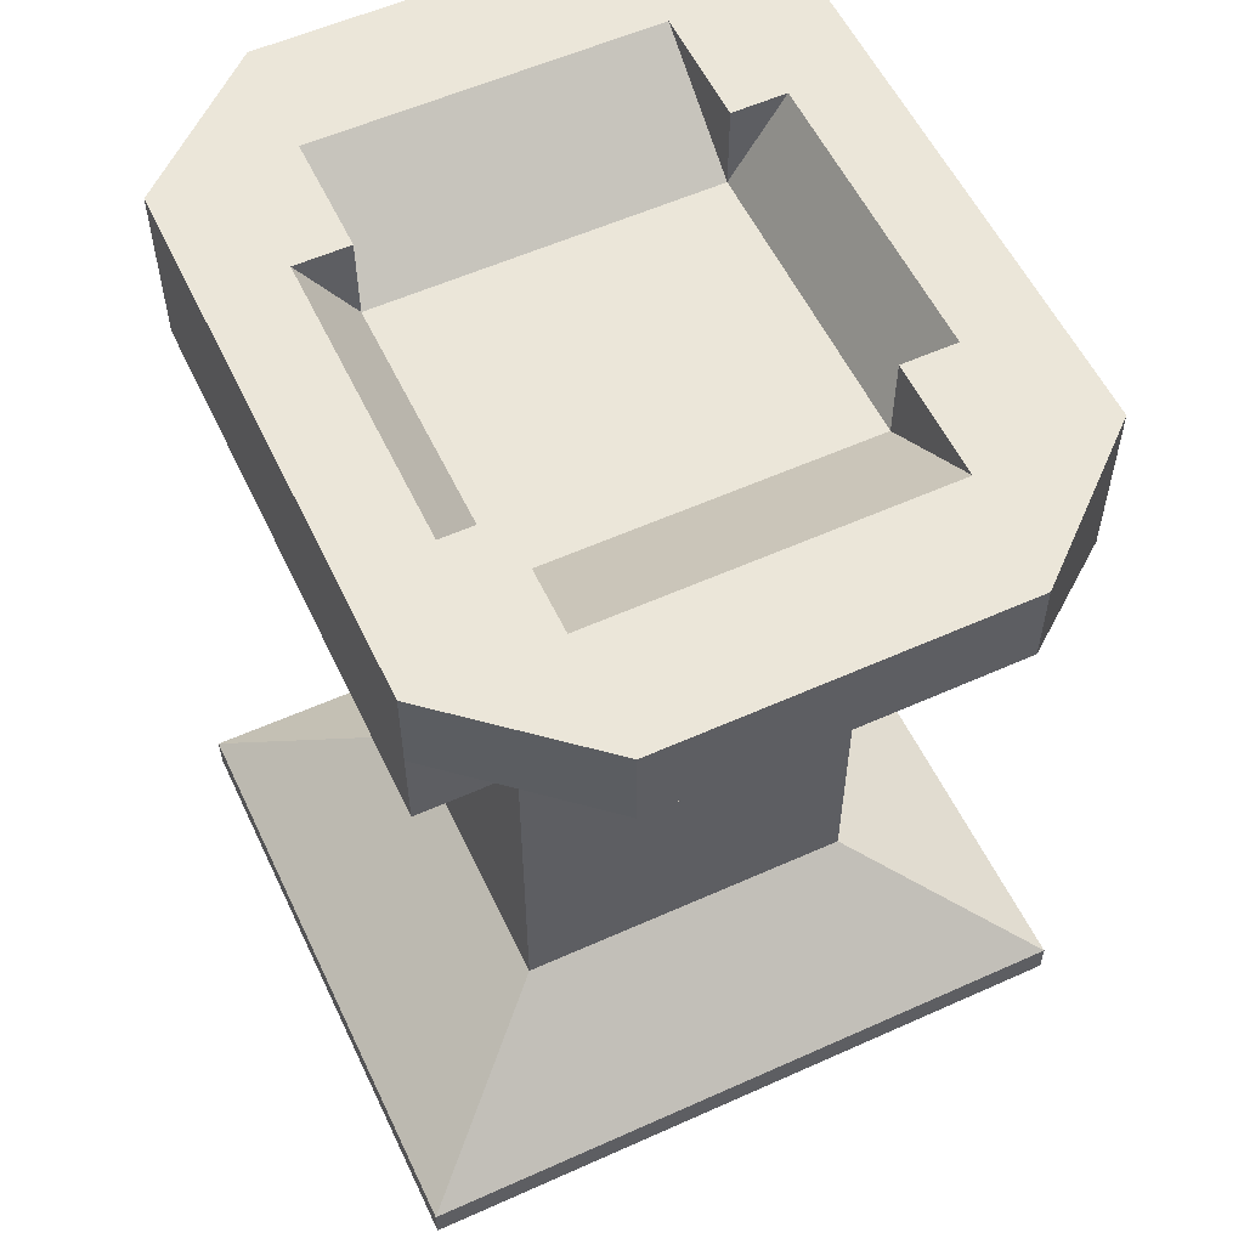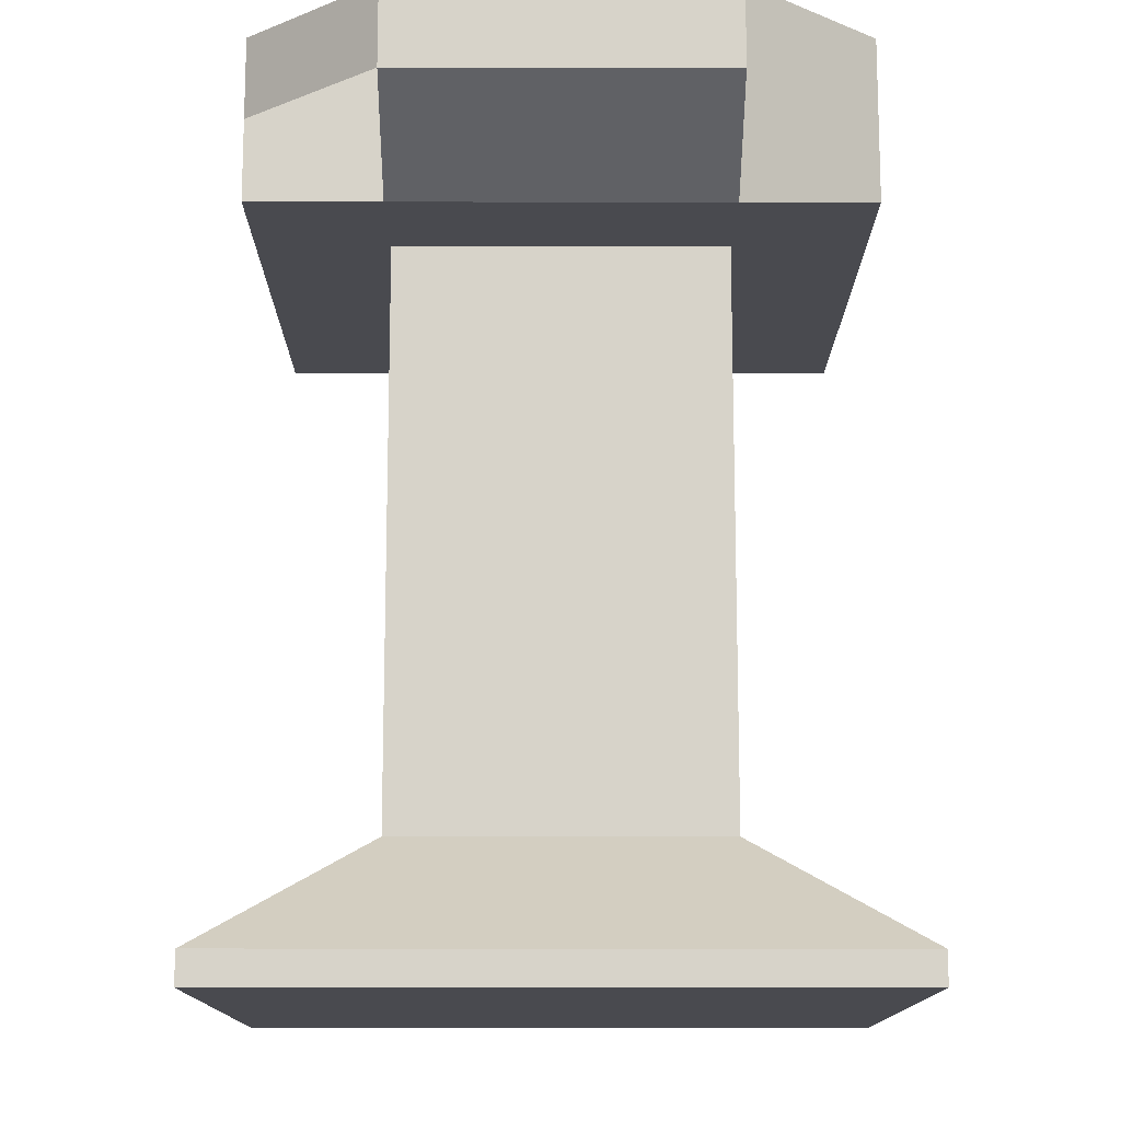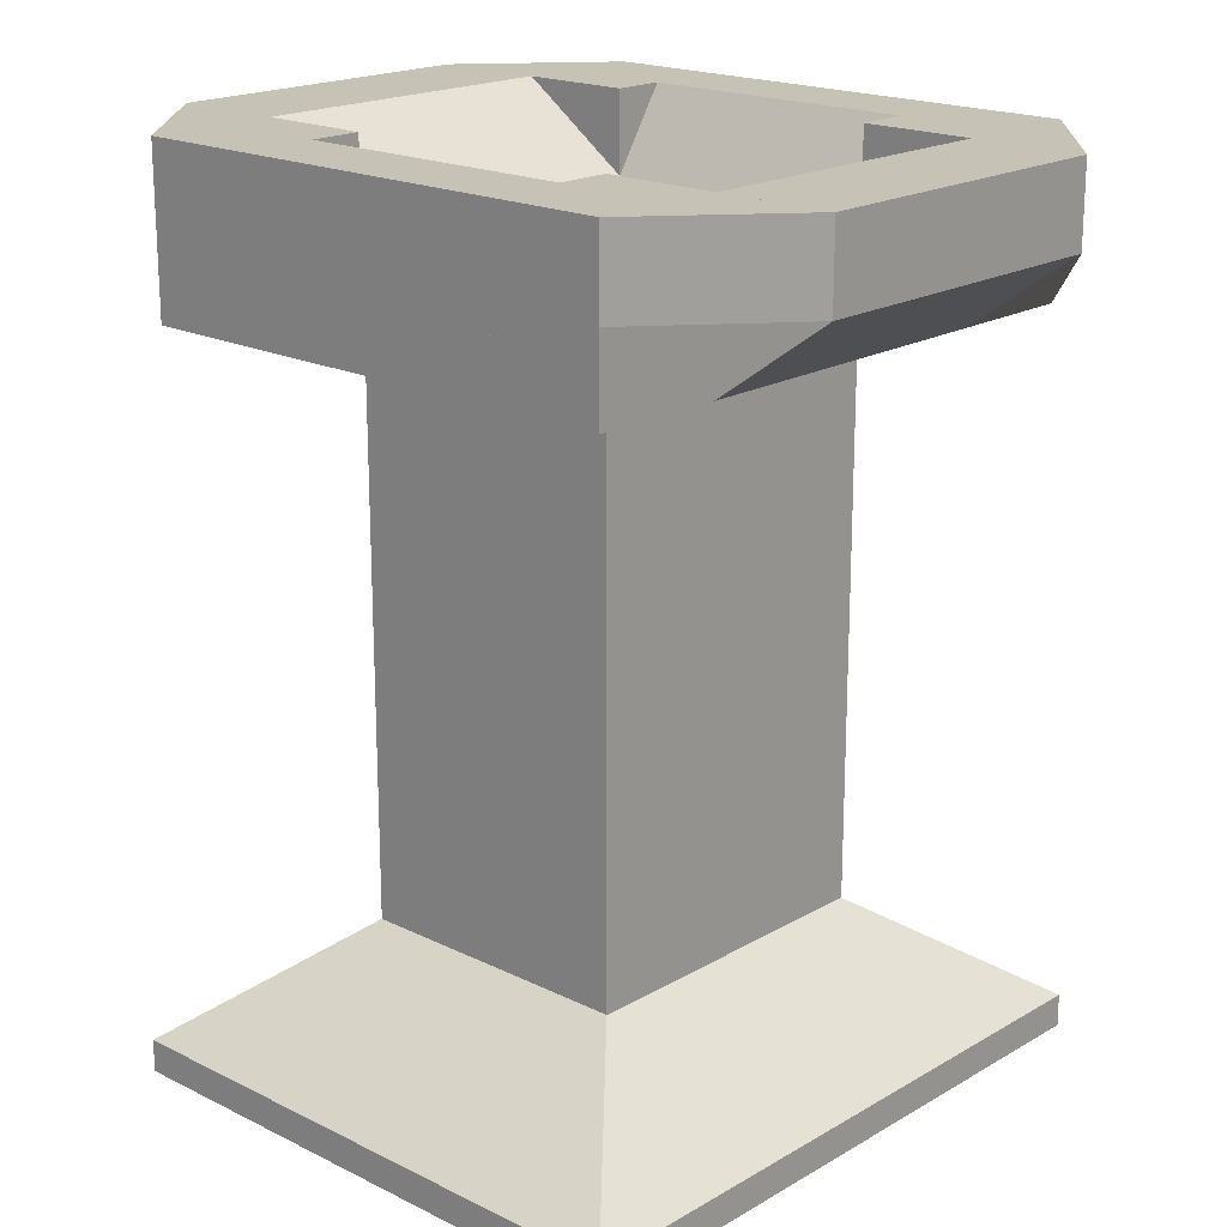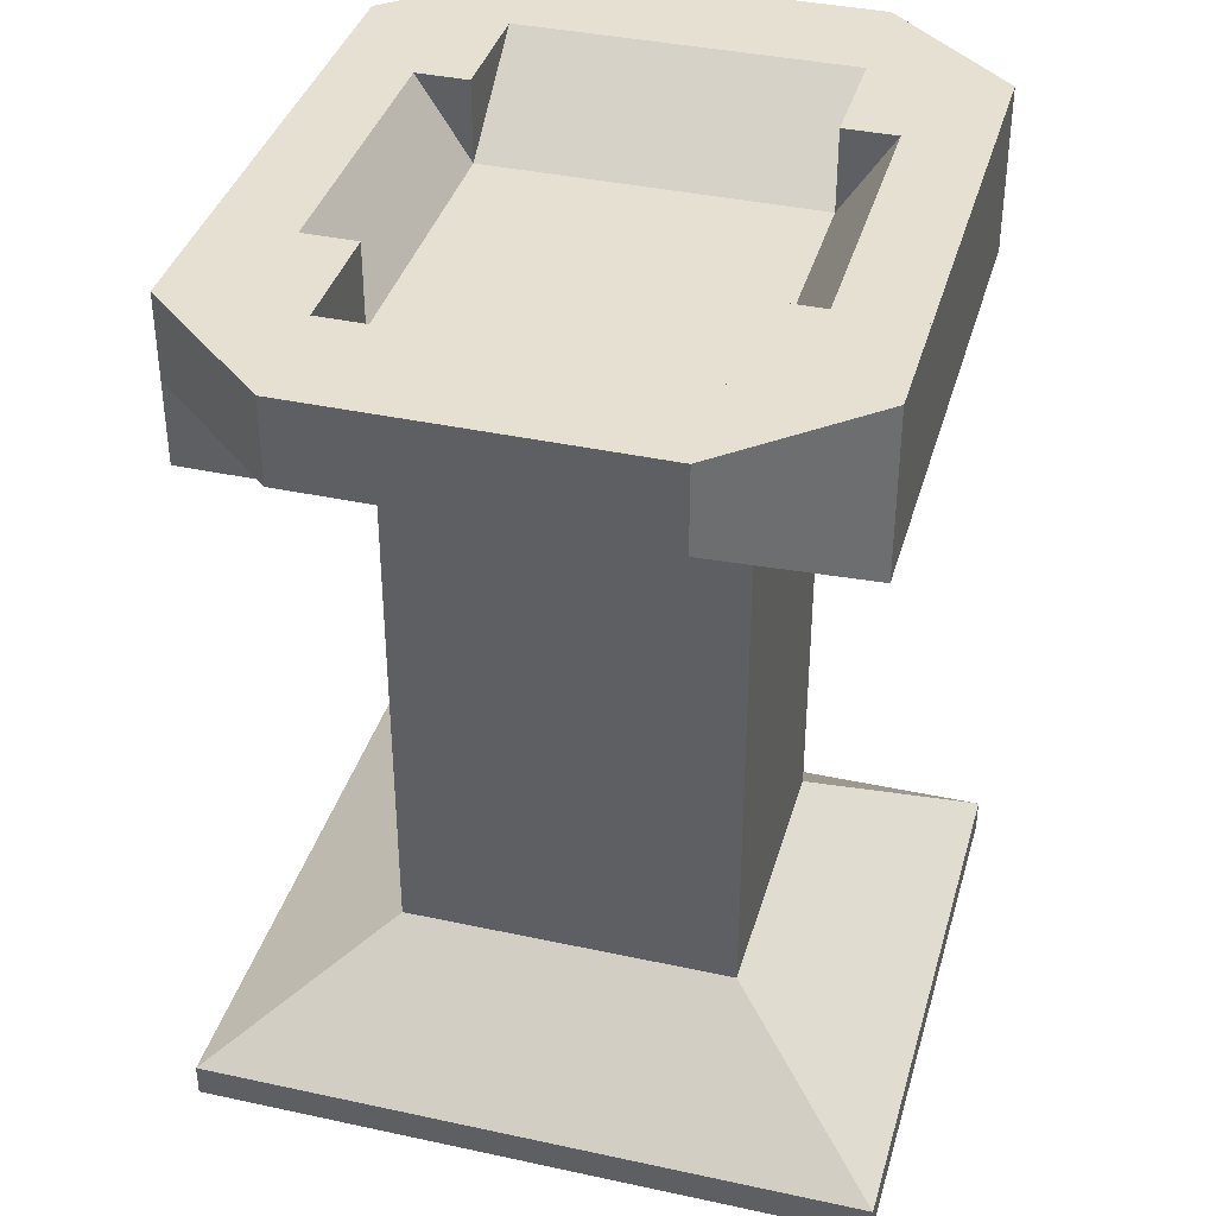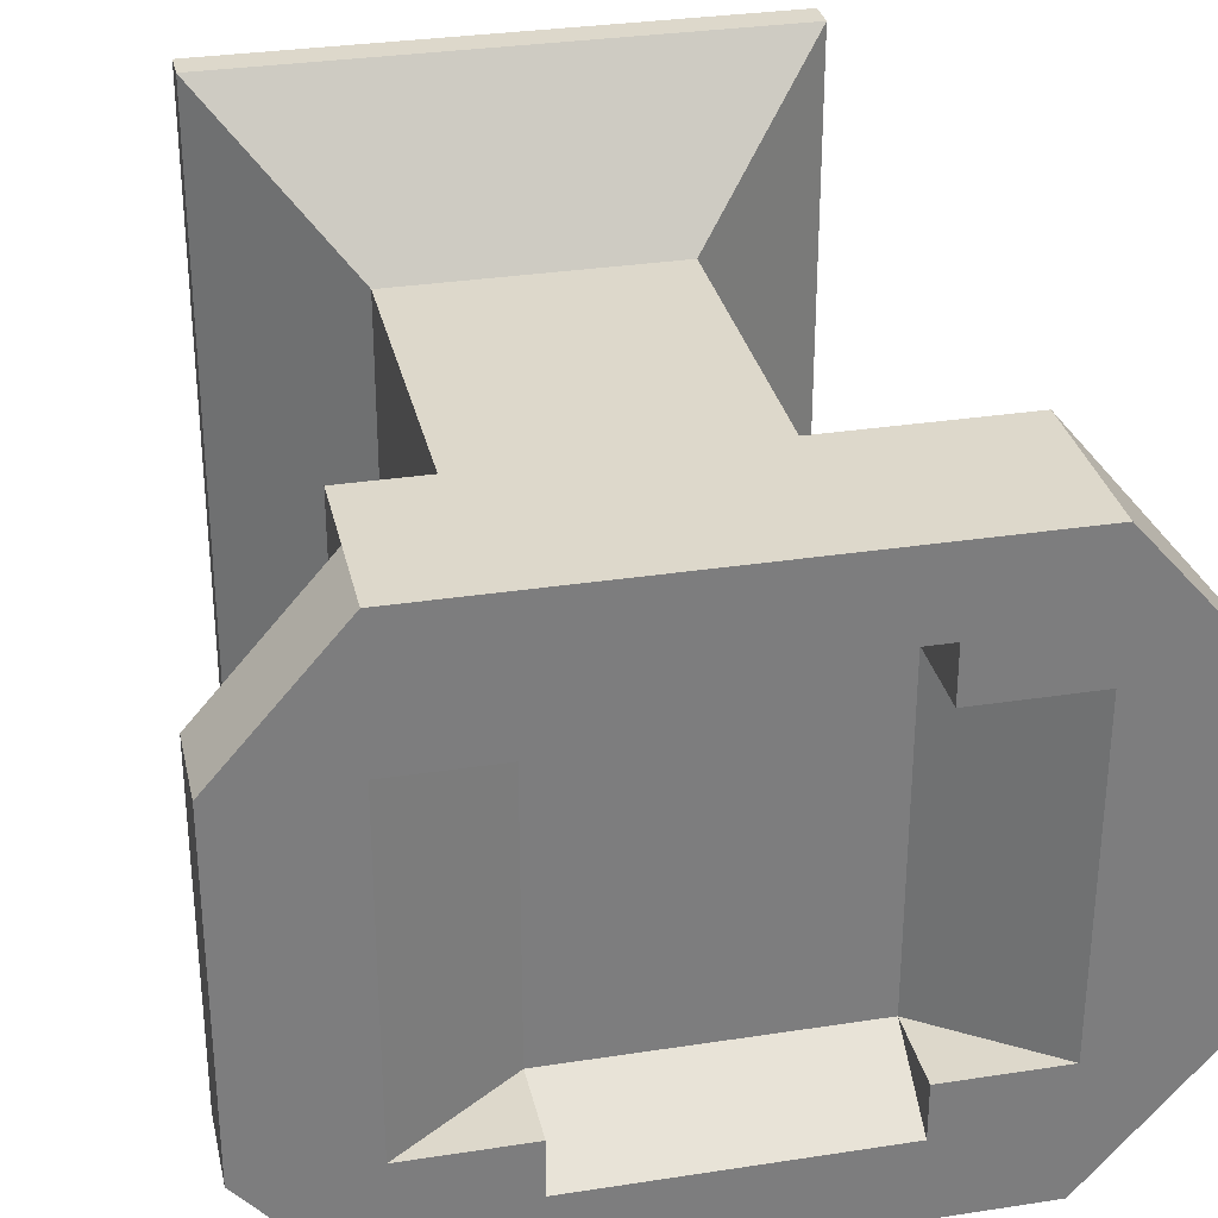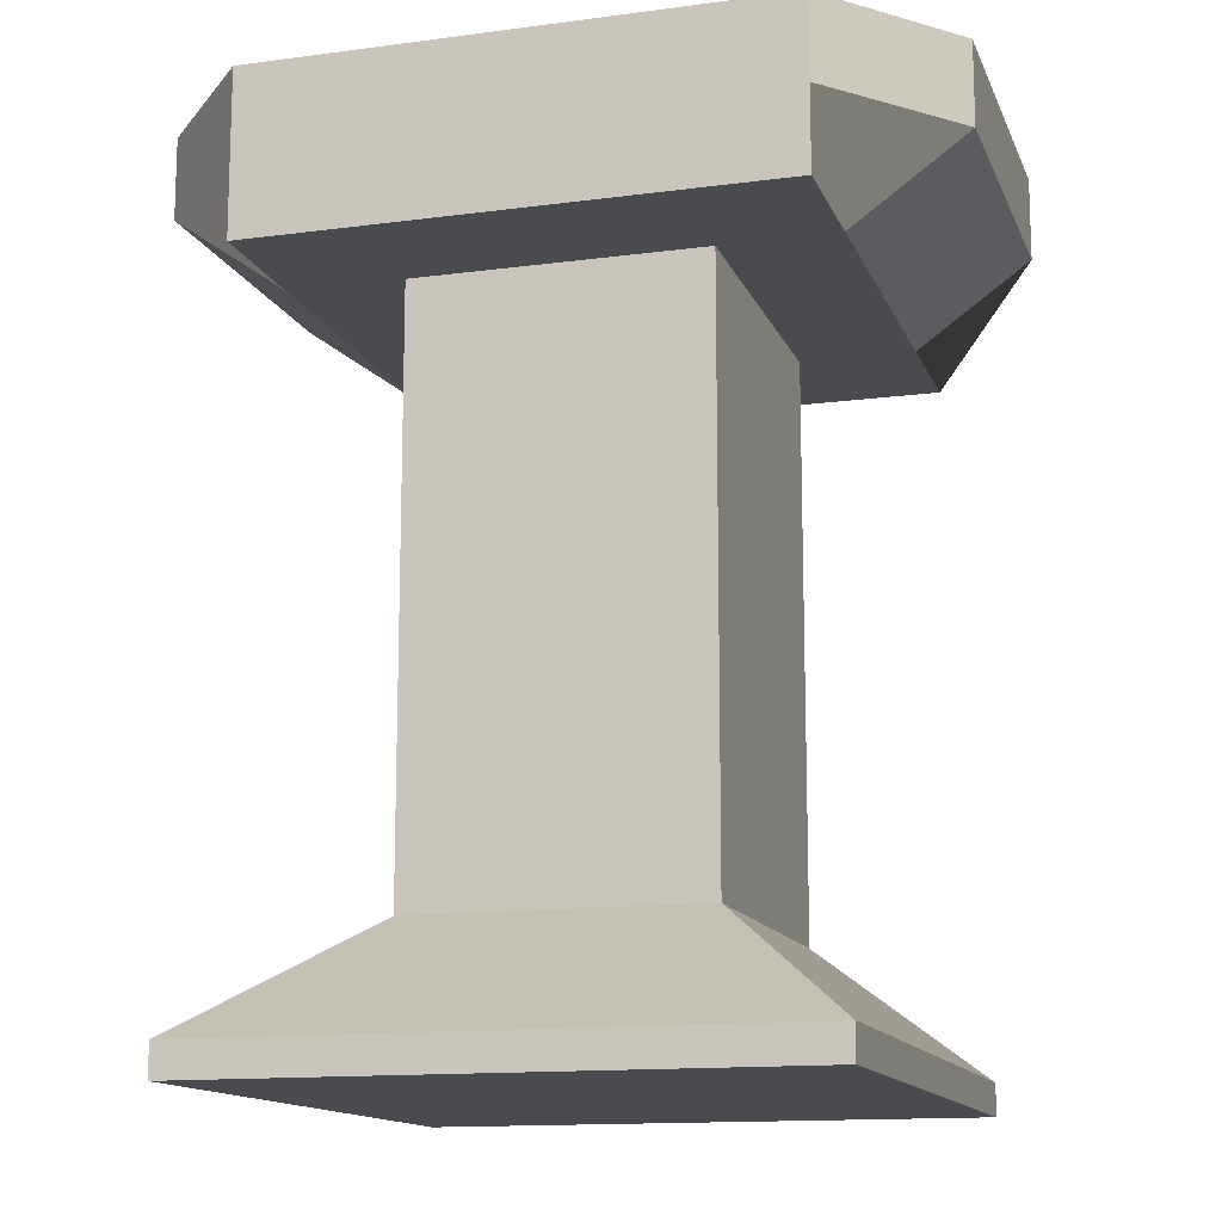
<metadata>
{"format":"obj","ext":"obj","renderer":"f3d","projection":"perspective","resolution":1024,"background":"white","views":[{"elev":56.4,"azim":-115.2,"up":"+Y"},{"elev":-13.6,"azim":-90.2,"up":"+Y"},{"elev":19.2,"azim":42.7,"up":"+Y"},{"elev":37.8,"azim":-74.5,"up":"+Y"},{"elev":31.2,"azim":167.6,"up":"+Z"},{"elev":-13.7,"azim":16.6,"up":"+Y"}]}
</metadata>
<code>
o cube
v 0.3005 -0.009491 0.3438
v 0.3005 -0.009491 -0.3438
v 0.3005 -0.04375 0.3438
v 0.3005 -0.04375 -0.3438
v -0.3005 -0.009491 0.3438
v -0.3005 -0.009491 -0.3438
v -0.3005 -0.04375 0.3438
v -0.3005 -0.04375 -0.3438
v 0.1502 0.1104 0.1719
v 0.1502 0.1104 -0.1719
v -0.1502 0.1104 0.1719
v -0.1502 0.1104 -0.1719
v 0.1502 0.71 0.1719
v 0.1502 0.71 -0.1719
v -0.1502 0.71 0.1719
v -0.1502 0.71 -0.1719
v 0.1502 0.7956 0.1719
v 0.1502 0.7956 -0.1719
v -0.1502 0.7956 0.1719
v -0.1502 0.7956 -0.1719
v -0.3906 0.7956 0.1719
v -0.3906 0.7956 -0.1719
v -0.2704 0.71 -0.1719
v -0.2704 0.71 0.1719
v -0.2704 0.7956 0.3094
v -0.2704 0.71 0.3094
v -0.1502 0.71 0.3094
v -0.1502 0.7956 0.3094
v 0.1502 0.7956 0.3094
v 0.1502 0.71 0.3094
v -0.1502 0.7956 -0.3094
v 0.1502 0.7956 -0.3094
v 0.1502 0.71 -0.3094
v -0.1502 0.71 -0.3094
v -0.2704 0.71 -0.3094
v -0.2704 0.7956 -0.3094
v 0.3906 0.7956 -0.1719
v 0.3906 0.7956 0.1719
v 0.2704 0.71 0.1719
v 0.2704 0.71 -0.1719
v 0.2704 0.7956 -0.3094
v 0.2704 0.71 -0.3094
v 0.1502 0.71 -0.3094
v 0.1502 0.7956 -0.3094
v 0.2704 0.71 0.3094
v 0.2704 0.7956 0.3094
v 0.1502 0.7956 0.3094
v 0.1502 0.71 0.3094
v 0.1502 0.8812 0.3094
v 0.2704 0.8812 0.3094
v 0.3906 0.8812 0.1719
v 0.1502 0.8812 0.1719
v 0.3906 0.8812 0.1719
v 0.3906 0.8812 -0.1719
v 0.2704 0.8812 -0.1719
v 0.2704 0.8812 0.1719
v -0.1502 0.8812 0.3094
v 0.1502 0.8812 0.3094
v 0.1502 0.8812 0.2269
v -0.1502 0.8812 0.2269
v -0.2704 0.8812 0.3094
v -0.1502 0.8812 0.3094
v -0.1502 0.8812 0.1719
v -0.3906 0.8812 0.1719
v -0.3906 0.8812 -0.1719
v -0.3906 0.8812 0.1719
v -0.2704 0.8812 0.1719
v -0.2704 0.8812 -0.1719
v -0.1502 0.8812 -0.3094
v -0.2704 0.8812 -0.3094
v -0.3906 0.8812 -0.1719
v -0.1502 0.8812 -0.1719
v 0.1502 0.8812 -0.3094
v -0.1502 0.8812 -0.3094
v -0.1502 0.8812 -0.2269
v 0.1502 0.8812 -0.2269
v 0.2704 0.8812 -0.3094
v 0.1502 0.8812 -0.3094
v 0.1502 0.8812 -0.1719
v 0.3906 0.8812 -0.1719
f 2 1 3 4
f 7 5 6 8
f 19 17 18 20
f 4 3 7 8
f 3 1 5 7
f 6 2 4 8
f 9 11 5 1
f 10 9 1 2
f 11 12 6 5
f 12 10 2 6
f 13 15 11 9
f 14 13 9 10
f 16 14 10 12
f 15 16 12 11
f 29 28 27 30
f 37 38 39 40
f 31 32 33 34
f 21 22 23 24
f 65 66 67 68
f 35 36 31 34
f 24 23 16 15
f 25 26 27 28
f 57 58 59 60
f 30 27 15 13
f 29 30 13 17
f 26 25 21 24
f 27 26 24 15
f 61 62 63 64
f 73 74 75 76
f 33 32 18 14
f 34 33 14 16
f 36 35 23 22
f 69 70 71 72
f 35 34 16 23
f 53 54 55 56
f 45 46 47 48
f 40 39 13 14
f 41 42 43 44
f 42 41 37 40
f 43 42 40 14
f 44 43 14 18
f 77 78 79 80
f 46 45 39 38
f 49 50 51 52
f 48 47 17 13
f 45 48 13 39
f 50 49 47 46
f 51 50 46 38
f 52 51 38 17
f 49 52 17 47
f 54 53 38 37
f 55 54 37 18
f 56 55 18 17
f 53 56 17 38
f 58 57 28 29
f 59 58 29 17
f 60 59 17 19
f 57 60 19 28
f 62 61 25 28
f 63 62 28 19
f 64 63 19 21
f 61 64 21 25
f 66 65 22 21
f 67 66 21 19
f 68 67 19 20
f 65 68 20 22
f 70 69 31 36
f 71 70 36 22
f 72 71 22 20
f 69 72 20 31
f 74 73 32 31
f 75 74 31 20
f 76 75 20 18
f 73 76 18 32
f 78 77 41 44
f 79 78 44 18
f 80 79 18 37
f 77 80 37 41

</code>
